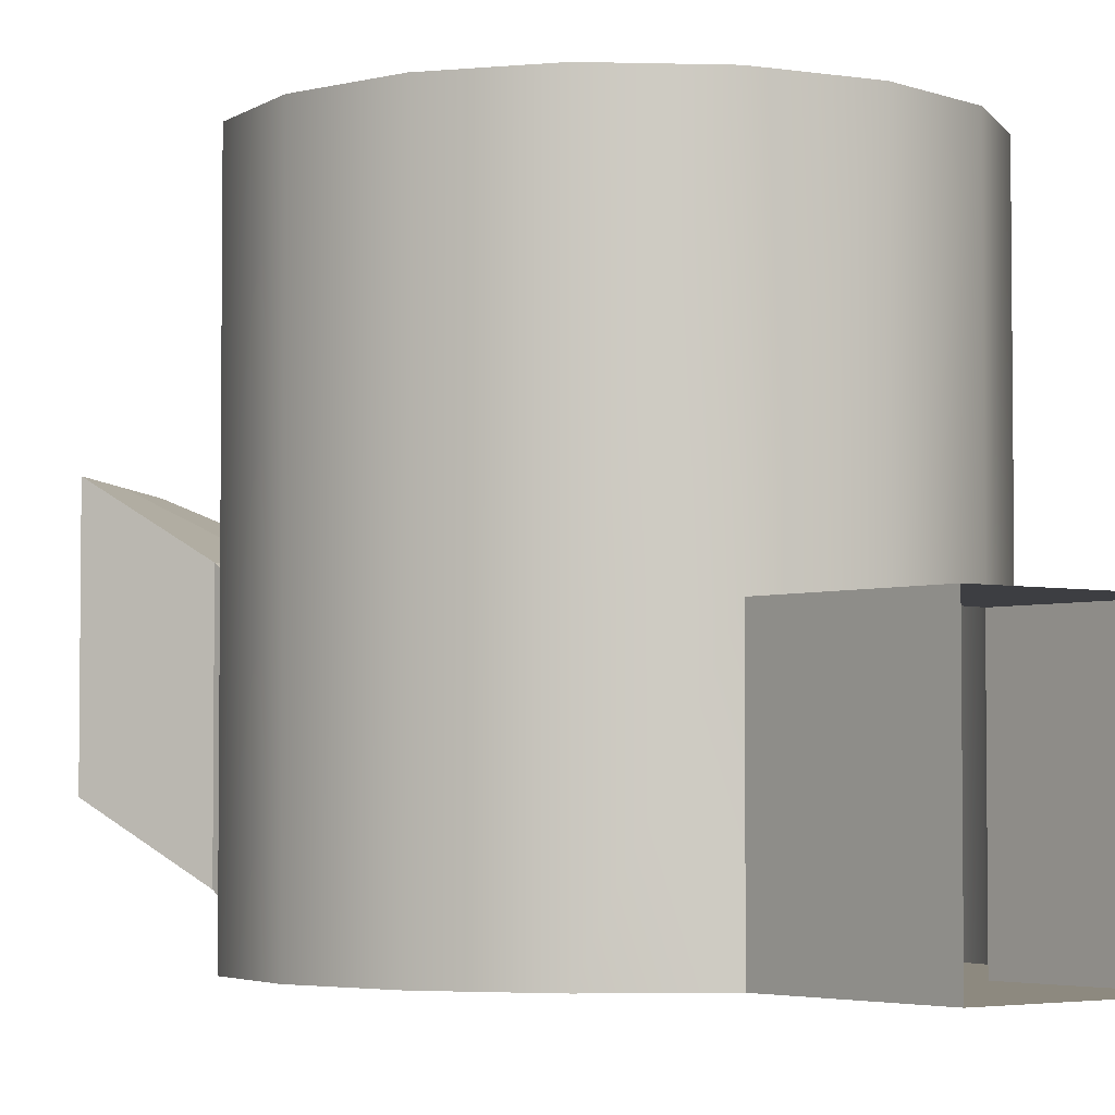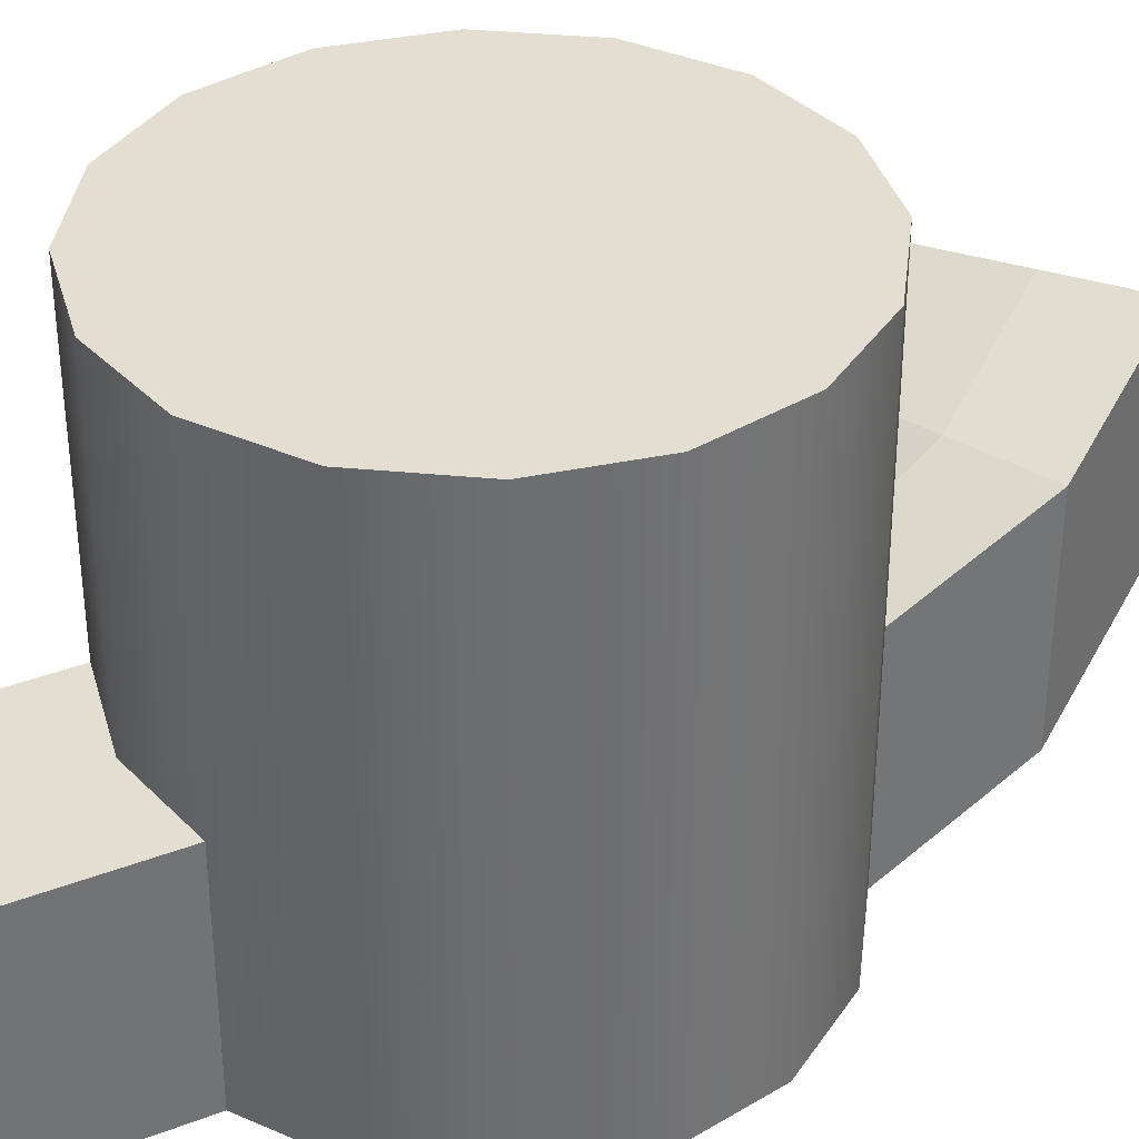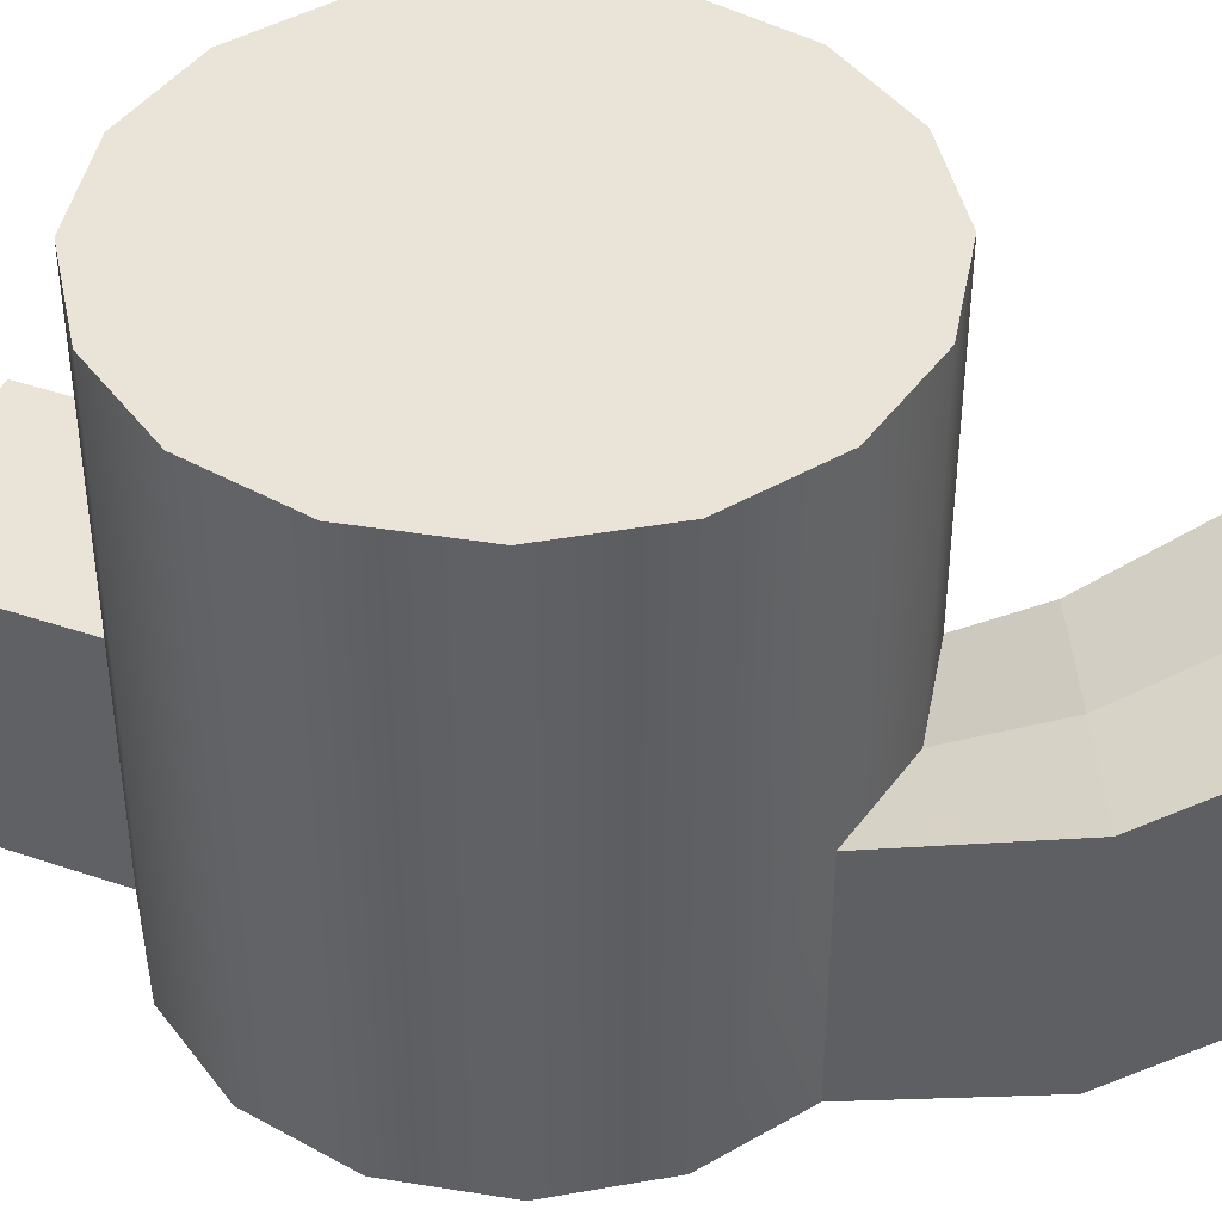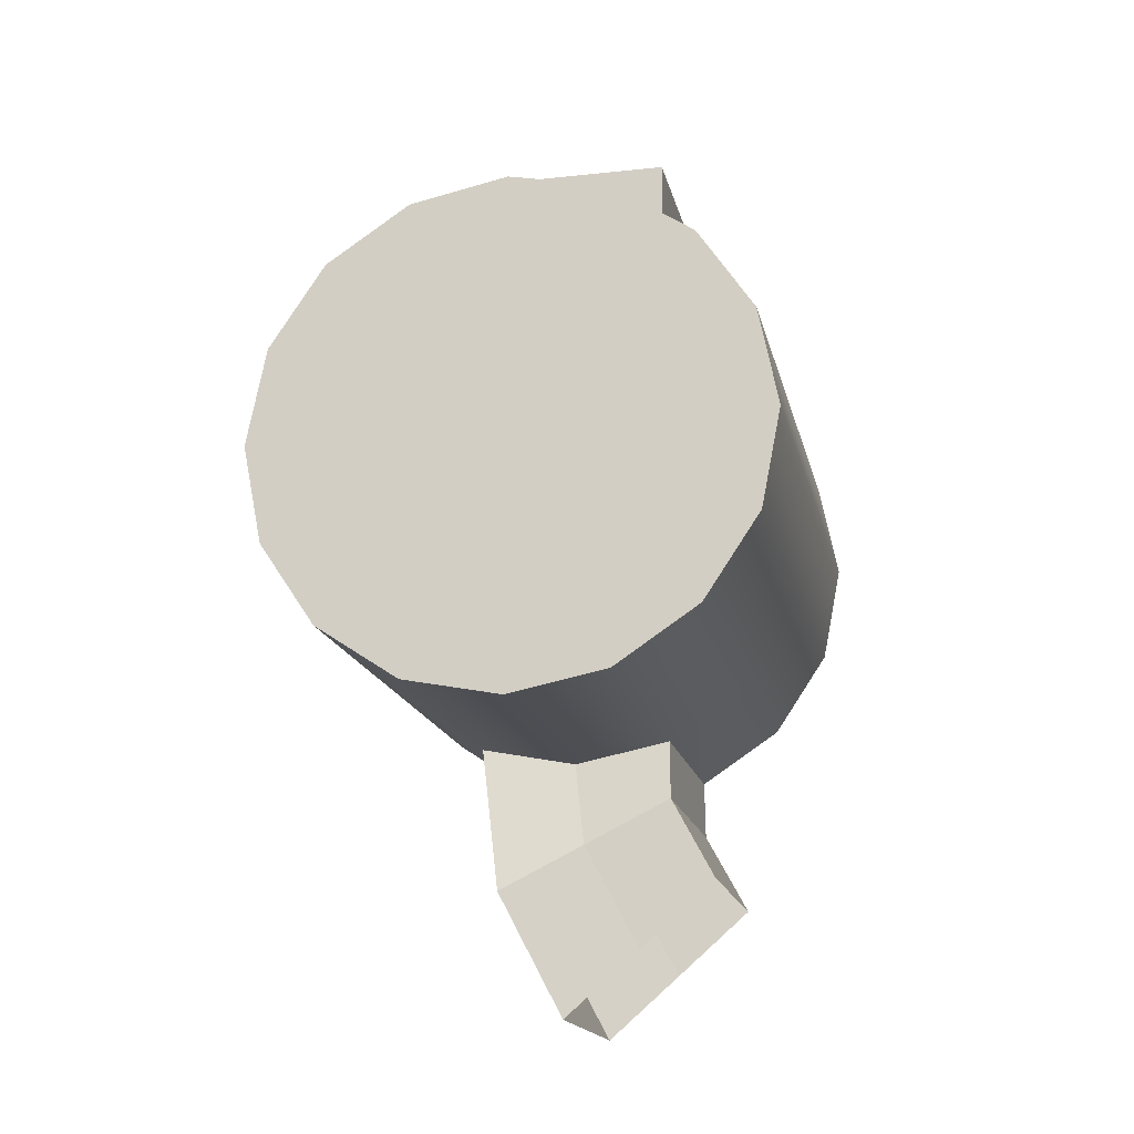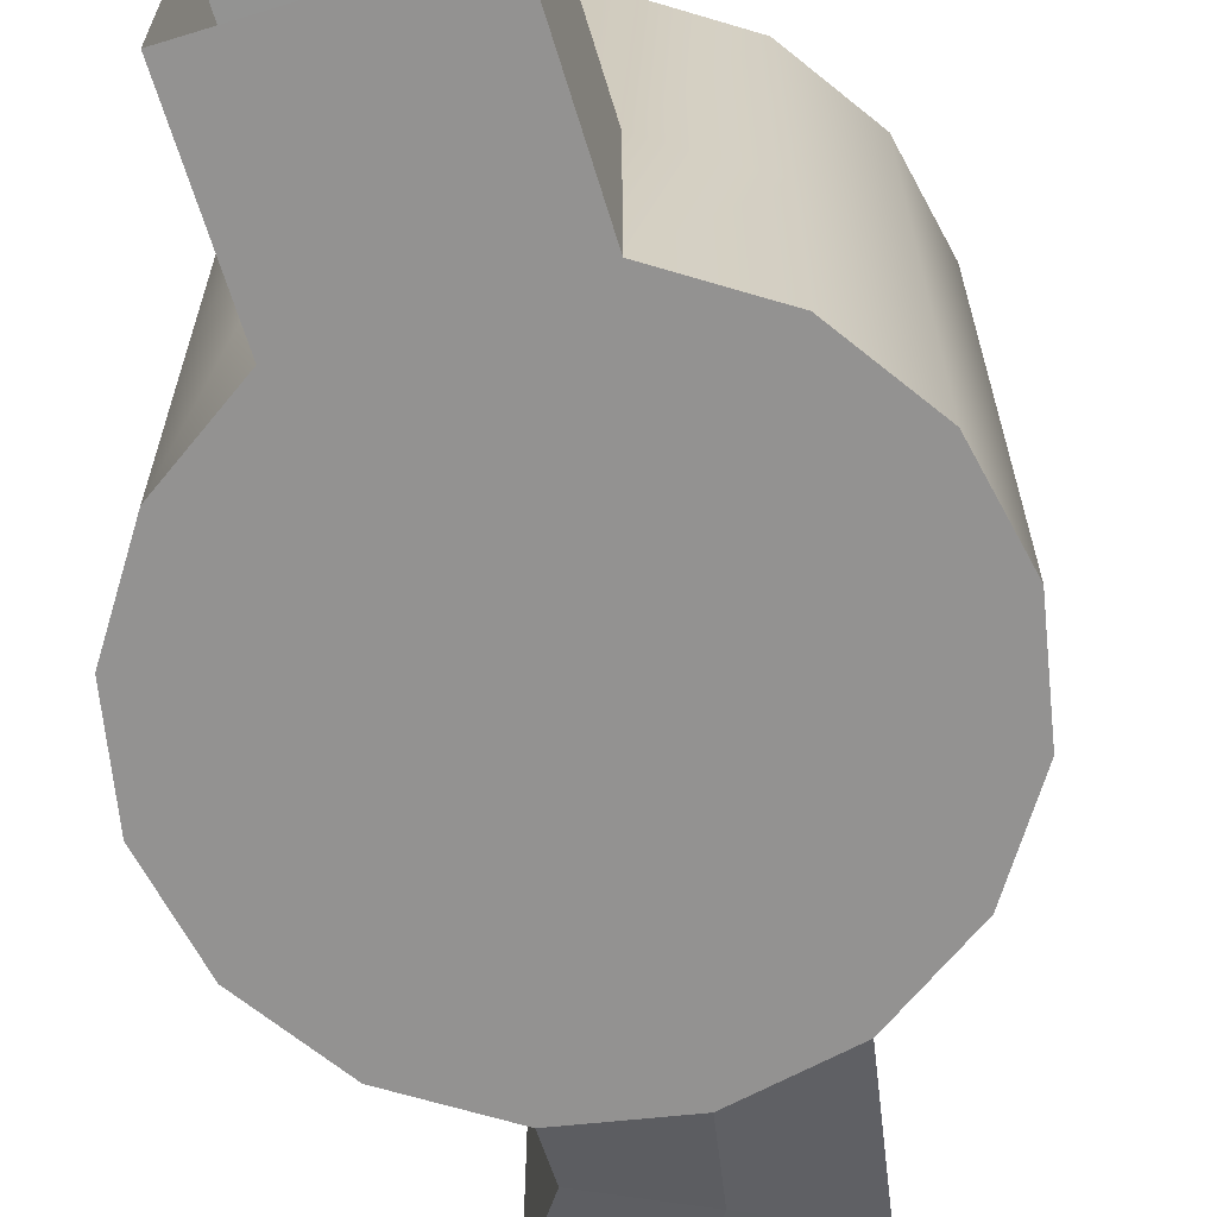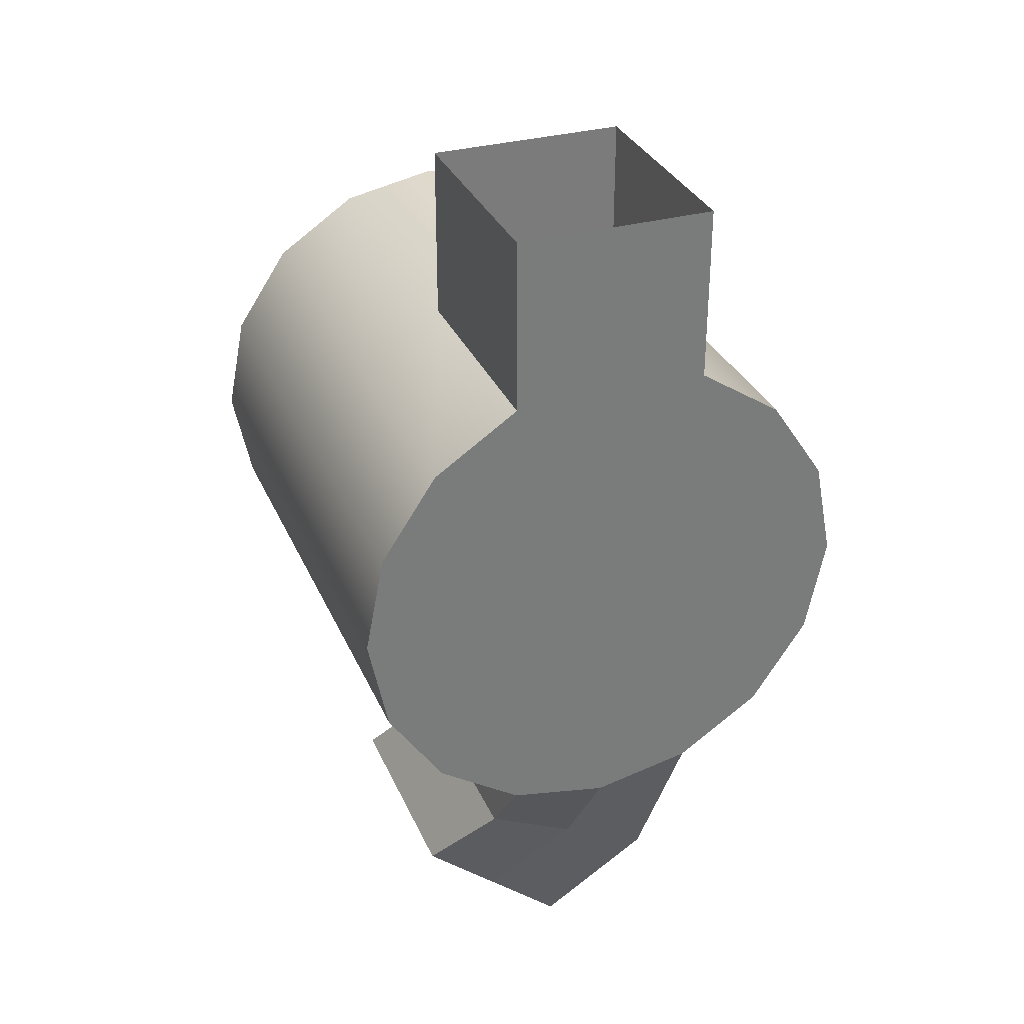
<metadata>
{"format":"obj","ext":"obj","renderer":"f3d","projection":"perspective","resolution":1024,"background":"white","views":[{"elev":-3.7,"azim":-38.7,"up":"+Y"},{"elev":36.4,"azim":63.4,"up":"+Y"},{"elev":43.3,"azim":112.0,"up":"+Y"},{"elev":-17.0,"azim":-167.7,"up":"+Z"},{"elev":-66.5,"azim":17.1,"up":"+Y"},{"elev":32.4,"azim":-21.1,"up":"+Z"}]}
</metadata>
<code>
g harazuelDio_stairsBlocker
v 9.81 -0.5223 -4.064
v 9.81 8.832 -4.064
v 7.508 8.832 -7.508
v 7.508 -0.5223 -7.508
v 4.064 8.832 -9.81
v 4.064 -0.5223 -9.81
v 4.064 21.61 -9.81
v -0.0001373 21.61 -10.62
v -0.0001373 8.832 -10.62
v -4.063 21.61 -9.81
v -4.063 8.832 -9.81
v -7.508 21.61 -7.508
v -7.508 8.832 -7.508
v -4.063 -0.5223 -9.81
v -7.508 -0.5223 -7.508
v -9.81 8.832 -4.064
v -9.81 -0.5223 -4.064
v -10.62 8.832 0.0001373
v -10.62 -0.5223 0.0001373
v -9.81 8.832 4.063
v -9.81 -0.5223 4.063
v -7.508 8.832 7.508
v -7.508 -0.5223 7.508
v -4.063 8.832 9.81
v -4.063 -0.5223 9.81
v -4.063 21.61 9.81
v -0.0001373 21.61 10.62
v -0.0001373 8.832 10.62
v -7.508 21.61 7.508
v -9.81 21.61 4.063
v -10.62 21.61 0.0001373
v -9.81 21.61 -4.064
v 4.064 21.61 9.81
v 4.064 8.832 9.81
v 7.508 21.61 7.508
v 7.508 8.832 7.508
v 4.064 -0.5223 9.81
v 7.508 -0.5223 7.508
v 9.81 8.832 4.063
v 9.81 -0.5223 4.063
v 10.62 8.832 0.0001373
v 10.62 -0.5223 0.0001373
v 9.81 8.832 -4.064
v 9.81 -0.5223 -4.064
v 9.81 21.61 -4.064
v 10.62 21.61 0.0001373
v 9.81 21.61 4.063
v 7.508 -0.5223 -7.508
v -0.0001373 -0.5223 0.0001373
v 9.81 -0.5223 -4.064
v 4.064 -0.5223 -9.81
v -0.0001373 -0.5223 -10.62
v -4.063 -0.5223 -9.81
v -7.508 -0.5223 -7.508
v -9.81 -0.5223 -4.064
v -10.62 -0.5223 0.0001373
v -9.81 -0.5223 4.063
v -7.508 -0.5223 7.508
v -4.063 -0.5223 9.81
v -0.0001373 -0.5223 10.62
v 4.064 -0.5223 9.81
v 7.508 -0.5223 7.508
v 9.81 -0.5223 4.063
v 10.62 -0.5223 0.0001373
v 9.81 21.61 -4.064
v -0.0001373 21.61 0.0001373
v 7.508 21.61 -7.508
v 4.064 21.61 -9.81
v -0.0001373 21.61 -10.62
v -4.063 21.61 -9.81
v -7.508 21.61 -7.508
v -9.81 21.61 -4.064
v -10.62 21.61 0.0001373
v -9.81 21.61 4.063
v -7.508 21.61 7.508
v -4.063 21.61 9.81
v -0.0001373 21.61 10.62
v 4.064 21.61 9.81
v 7.508 21.61 7.508
v 9.81 21.61 4.063
v 10.62 21.61 0.0001373
v 7.508 21.61 -7.508
v 9.81 21.61 -4.064
v -4.063 -0.5223 9.81
v -4.063 -0.5223 17
v -0.0001373 -0.5223 17
v -0.0001373 -0.5223 10.62
v -0.0001373 -0.5223 10.62
v -0.0001373 -0.5223 17
v 4.064 -0.5223 17
v 4.064 -0.5223 9.81
v -4.063 8.832 9.81
v -4.063 8.832 17
v -4.063 -0.5223 17
v -4.063 -0.5223 9.81
v 4.064 -0.5223 9.81
v 4.064 -0.5223 17
v 4.064 8.832 17
v 4.064 8.832 9.81
v -0.0001373 8.832 10.62
v -0.0001373 8.832 17
v -4.063 8.832 17
v -4.063 8.832 9.81
v 4.064 8.832 9.81
v 4.064 8.832 17
v -0.0001373 8.832 17
v -0.0001373 8.832 10.62
v 4.064 -0.5223 -9.81
v 2.9 1.383 -16.2
v -0.7494 1.383 -14.41
v -0.0001373 -0.5223 -10.62
v -0.0001373 -0.5223 -10.62
v -0.7494 1.383 -14.41
v -4.398 1.383 -12.62
v -4.063 -0.5223 -9.81
v 4.064 8.832 -9.81
v 2.9 10.74 -16.2
v 2.9 1.383 -16.2
v 4.064 -0.5223 -9.81
v -4.063 -0.5223 -9.81
v -4.398 1.383 -12.62
v -4.398 10.74 -12.62
v -4.063 8.832 -9.81
v -4.063 8.832 -9.81
v -4.398 10.74 -12.62
v -0.7494 10.74 -14.41
v -0.0001373 8.832 -10.62
v -0.0001373 8.832 -10.62
v -0.7494 10.74 -14.41
v 2.9 10.74 -16.2
v 4.064 8.832 -9.81
v 2.9 1.383 -16.2
v -0.4571 4.012 -21.73
v -3.52 4.012 -19.06
v -0.7494 1.383 -14.41
v -0.7494 1.383 -14.41
v -3.52 4.012 -19.06
v -6.583 4.012 -16.39
v -4.398 1.383 -12.62
v 2.9 10.74 -16.2
v -0.4571 13.37 -21.73
v -0.4571 4.012 -21.73
v 2.9 1.383 -16.2
v -4.398 1.383 -12.62
v -6.583 4.012 -16.39
v -6.583 13.37 -16.39
v -4.398 10.74 -12.62
v -4.398 10.74 -12.62
v -6.583 13.37 -16.39
v -3.52 13.37 -19.06
v -0.7494 10.74 -14.41
v -0.7494 10.74 -14.41
v -3.52 13.37 -19.06
v -0.4571 13.37 -21.73
v 2.9 10.74 -16.2
g harazuelDio_stairsBlocker_0
f 3 2 1
f 4 3 1
f 5 3 4
f 6 5 4
f 5 7 3
f 8 7 5
f 9 8 5
f 10 8 9
f 11 10 9
f 12 10 11
f 13 12 11
f 13 11 14
f 15 13 14
f 16 13 15
f 17 16 15
f 18 16 17
f 19 18 17
f 20 18 19
f 21 20 19
f 22 20 21
f 23 22 21
f 24 22 23
f 25 24 23
f 24 26 22
f 27 26 24
f 28 27 24
f 26 29 22
f 22 29 20
f 29 30 20
f 20 30 18
f 30 31 18
f 18 31 16
f 31 32 16
f 33 27 28
f 34 33 28
f 35 33 34
f 36 35 34
f 36 34 37
f 38 36 37
f 39 36 38
f 40 39 38
f 41 39 40
f 42 41 40
f 43 41 42
f 44 43 42
f 43 45 41
f 45 46 41
f 41 46 39
f 46 47 39
f 47 35 36
f 39 47 36
f 32 12 13
f 16 32 13
f 50 49 48
f 48 49 51
f 51 49 52
f 52 49 53
f 53 49 54
f 54 49 55
f 55 49 56
f 56 49 57
f 57 49 58
f 58 49 59
f 59 49 60
f 60 49 61
f 61 49 62
f 62 49 63
f 63 49 64
f 64 49 50
f 67 66 65
f 68 66 67
f 69 66 68
f 70 66 69
f 71 66 70
f 72 66 71
f 73 66 72
f 74 66 73
f 75 66 74
f 76 66 75
f 77 66 76
f 78 66 77
f 79 66 78
f 80 66 79
f 81 66 80
f 65 66 81
f 7 82 3
f 3 82 2
f 82 83 2
f 86 85 84
f 87 86 84
f 90 89 88
f 91 90 88
f 94 93 92
f 95 94 92
f 98 97 96
f 99 98 96
f 102 101 100
f 103 102 100
f 106 105 104
f 107 106 104
f 110 109 108
f 111 110 108
f 114 113 112
f 115 114 112
f 118 117 116
f 119 118 116
f 122 121 120
f 123 122 120
f 126 125 124
f 127 126 124
f 130 129 128
f 131 130 128
f 134 133 132
f 135 134 132
f 138 137 136
f 139 138 136
f 142 141 140
f 143 142 140
f 146 145 144
f 147 146 144
f 150 149 148
f 151 150 148
f 154 153 152
f 155 154 152

</code>
